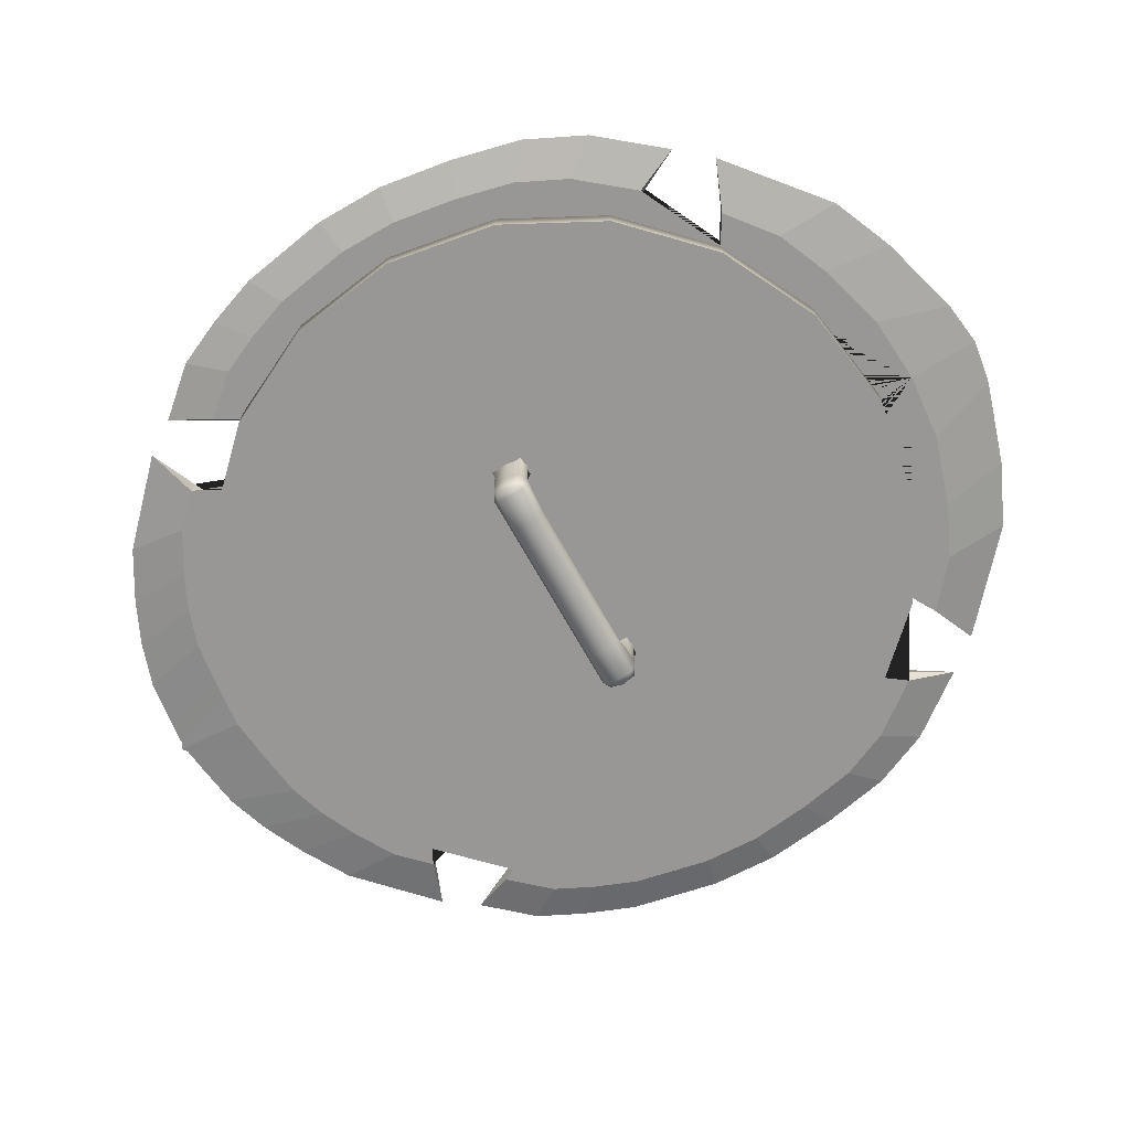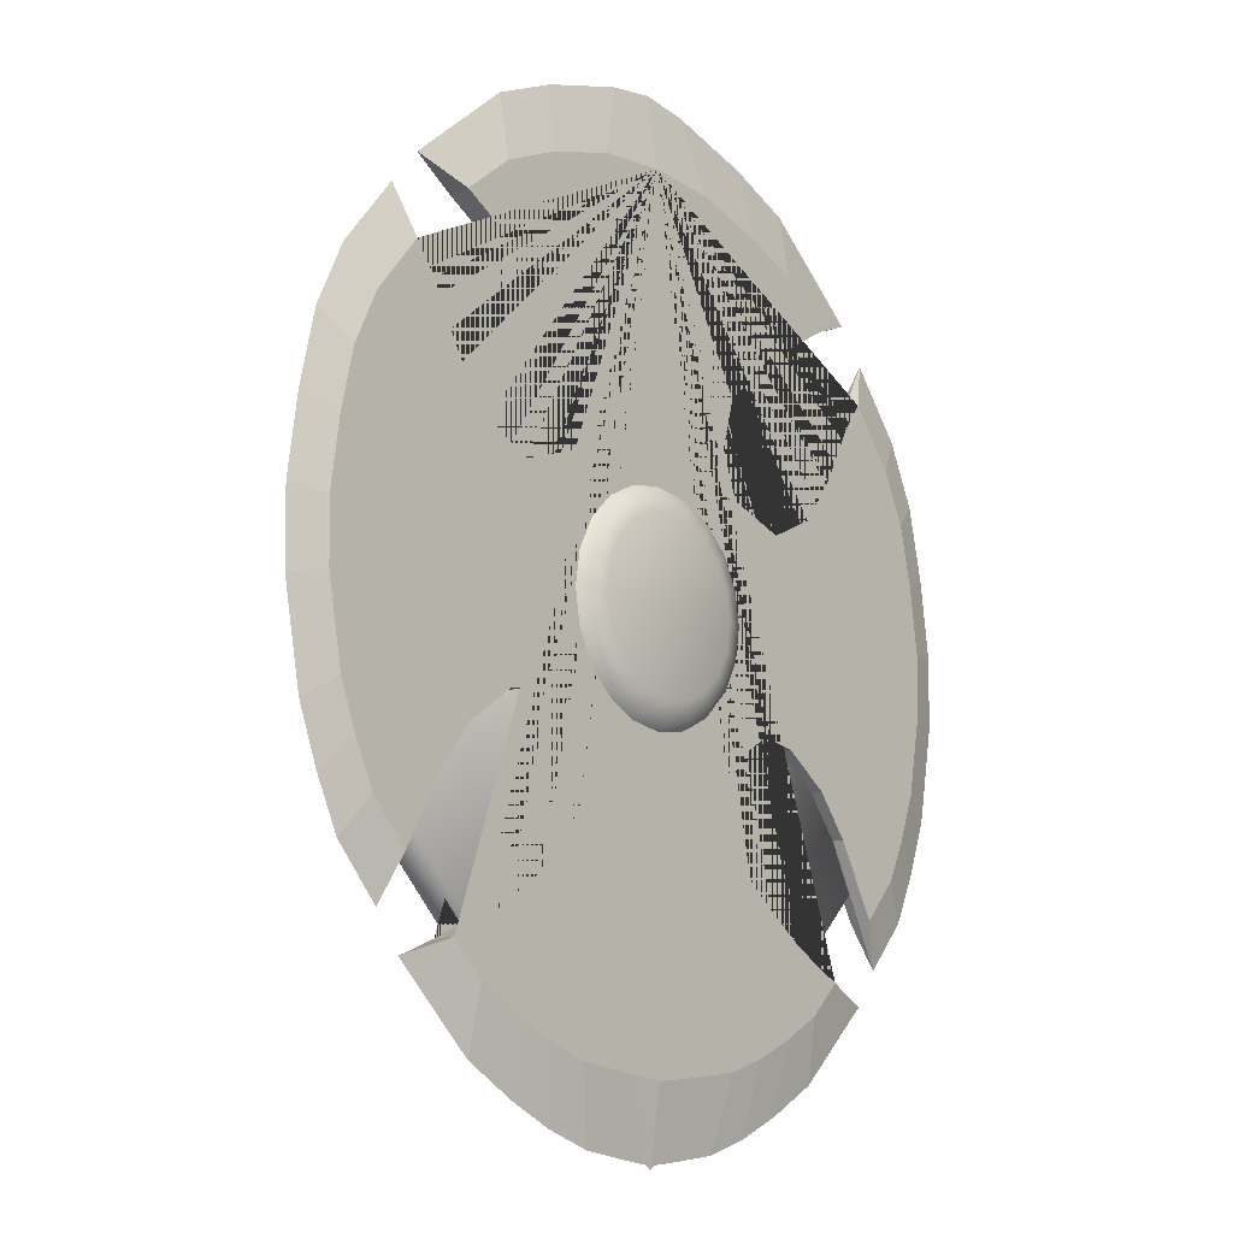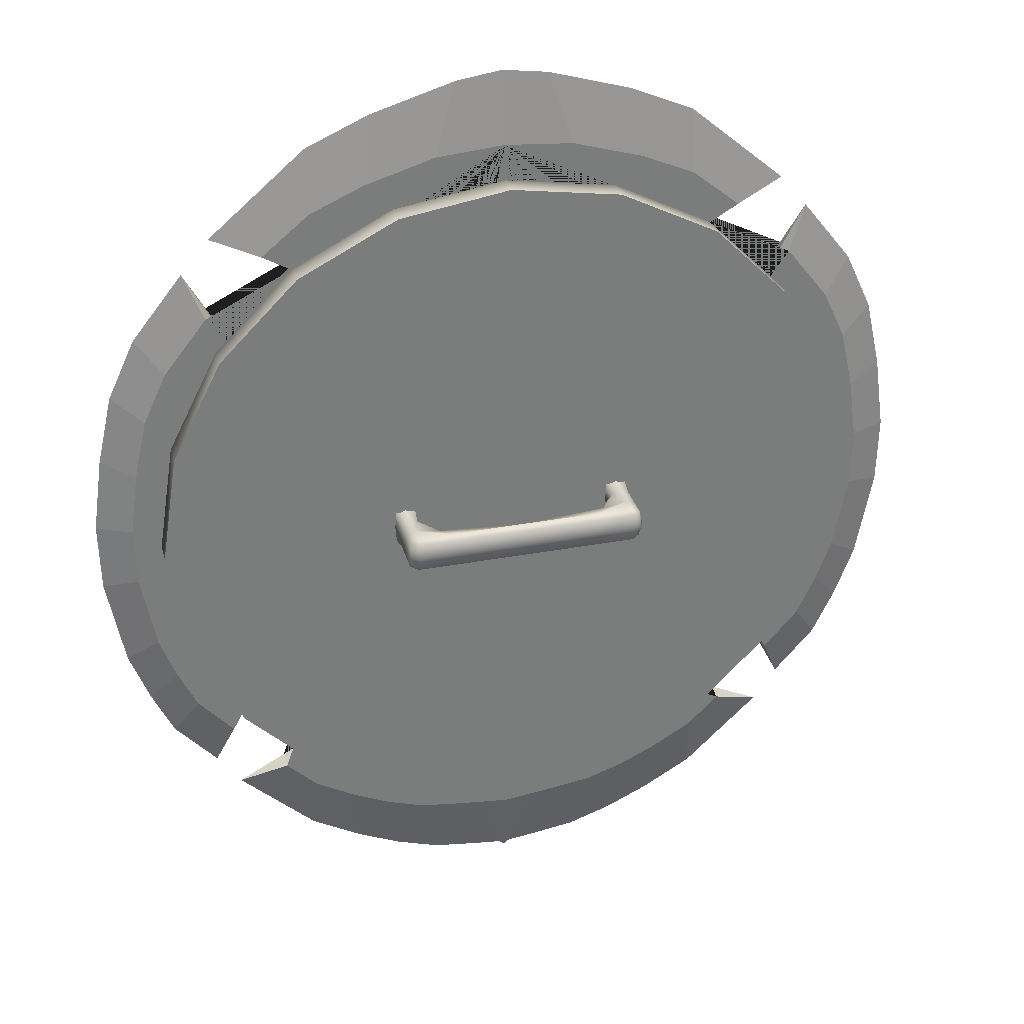
<metadata>
{"format":"obj","ext":"obj","renderer":"f3d","projection":"perspective","resolution":1024,"background":"white","views":[{"elev":-68.3,"azim":118.9,"up":"+Z"},{"elev":-12.7,"azim":-49.7,"up":"+Y"},{"elev":31.5,"azim":165.0,"up":"+Y"}]}
</metadata>
<code>
g default
v 0 5.632 0
v -0.5488 5.553 0
v -1.56 5.253 0
v -2.318 4.921 0
v -3.481 3.933 0
v -1.892 3.11 0
v -1.263 2.522 0
v -1.102 1.933 0
v -1.303 1.398 0
v -2.012 1.157 0
v -2.587 1.438 0
v -2.988 1.973 0
v -3.35 2.655 0
v -3.818 3.531 0
v -4.434 2.757 0
v -4.766 2.047 0
v -4.955 1.209 0
v -5.082 0.3091 0
v -5.066 -0.528 0
v -4.861 -1.634 0
v -4.624 -2.265 0
v -4.355 -2.834 0
v -3.85 -3.403 0
v -3.149 -2.04 0
v -2.774 -1.558 0
v -2.226 -1.17 0
v -1.785 -1.09 0
v -1.37 -1.357 0
v -1.169 -1.678 0
v -1.209 -2.187 0
v -1.49 -2.642 0
v -1.838 -2.922 0
v -2.266 -3.23 0
v -2.614 -3.431 0
v -3.56 -3.82 0
v -2.629 -4.701 0
v -2.022 -5.049 0
v -1.493 -5.294 0
v -0.9512 -5.475 0
v -0.3833 -5.553 0
v -0.06066 -5.591 0
v 0 -5.641 0
v 0 4.769 -0.1281
v -0.8215 4.702 -0.1281
v -1.678 4.448 -0.1281
v -2.32 4.167 -0.1281
v -2.895 3.699 -0.1281
v -1.892 3.11 -0.1281
v -1.263 2.522 -0.1281
v -1.102 1.933 -0.1281
v -1.303 1.398 -0.1281
v -2.012 1.157 -0.1281
v -2.587 1.438 -0.1281
v -2.988 1.973 -0.1281
v -3.35 2.655 -0.1281
v -3.59 2.99 -0.1281
v -4.112 2.334 -0.1281
v -4.393 1.732 -0.1281
v -4.553 1.024 -0.1281
v -4.66 0.2611 -0.1281
v -4.647 -0.4479 -0.1281
v -4.473 -1.384 -0.1281
v -4.273 -1.919 -0.1281
v -4.045 -2.401 -0.1281
v -3.617 -2.882 -0.1281
v -3.149 -2.04 -0.1281
v -2.774 -1.558 -0.1281
v -2.226 -1.17 -0.1281
v -1.785 -1.09 -0.1281
v -1.37 -1.357 -0.1281
v -1.169 -1.678 -0.1281
v -1.209 -2.187 -0.1281
v -1.49 -2.642 -0.1281
v -1.838 -2.922 -0.1281
v -2.266 -3.23 -0.1281
v -2.614 -3.431 -0.1281
v -2.962 -3.605 -0.1281
v -2.583 -3.982 -0.1281
v -2.07 -4.277 -0.1281
v -1.621 -4.485 -0.1281
v -1.162 -4.638 -0.1281
v -0.6814 -4.703 -0.1281
v -0.4081 -4.736 -0.1281
v 0 -4.778 -0.1281
v 0 -4.778 0.1281
v 0 4.769 0.1281
v -0.4081 -4.736 0.1281
v -0.6814 -4.703 0.1281
v -1.162 -4.638 0.1281
v -1.621 -4.485 0.1281
v -2.07 -4.277 0.1281
v -2.583 -3.982 0.1281
v -2.962 -3.605 0.1281
v -2.614 -3.431 0.1281
v -2.266 -3.23 0.1281
v -1.838 -2.922 0.1281
v -1.49 -2.642 0.1281
v -1.209 -2.187 0.1281
v -1.169 -1.678 0.1281
v -1.37 -1.357 0.1281
v -1.785 -1.09 0.1281
v -2.226 -1.17 0.1281
v -2.774 -1.558 0.1281
v -3.149 -2.04 0.1281
v -3.617 -2.882 0.1281
v -4.045 -2.401 0.1281
v -4.273 -1.919 0.1281
v -4.473 -1.384 0.1281
v -4.647 -0.4479 0.1281
v -4.66 0.2611 0.1281
v -4.553 1.024 0.1281
v -4.393 1.732 0.1281
v -4.112 2.334 0.1281
v -3.59 2.99 0.1281
v -3.35 2.655 0.1281
v -2.988 1.973 0.1281
v -2.587 1.438 0.1281
v -2.012 1.157 0.1281
v -1.303 1.398 0.1281
v -1.102 1.933 0.1281
v -1.263 2.522 0.1281
v -1.892 3.11 0.1281
v -2.895 3.699 0.1281
v -2.32 4.167 0.1281
v -1.678 4.448 0.1281
v -0.8215 4.702 0.1281
v -2.884 3.698 0
v -2.957 -3.605 0
v 0.5488 5.553 0
v 1.56 5.253 0
v 2.318 4.921 0
v 3.481 3.933 0
v 1.892 3.11 0
v 1.263 2.522 0
v 1.102 1.933 0
v 1.303 1.398 0
v 2.012 1.157 0
v 2.587 1.438 0
v 2.988 1.973 0
v 3.35 2.655 0
v 3.818 3.531 0
v 4.434 2.757 0
v 4.766 2.047 0
v 4.955 1.209 0
v 5.082 0.3091 0
v 5.066 -0.528 0
v 4.861 -1.634 0
v 4.624 -2.265 0
v 4.355 -2.834 0
v 3.85 -3.403 0
v 3.149 -2.04 0
v 2.774 -1.558 0
v 2.226 -1.17 0
v 1.785 -1.09 0
v 1.37 -1.357 0
v 1.169 -1.678 0
v 1.209 -2.187 0
v 1.49 -2.642 0
v 1.838 -2.922 0
v 2.266 -3.23 0
v 2.614 -3.431 0
v 3.56 -3.82 0
v 2.629 -4.701 0
v 2.022 -5.049 0
v 1.493 -5.294 0
v 0.9512 -5.475 0
v 0.3833 -5.553 0
v 0.06066 -5.591 0
v 0.8215 4.702 -0.1281
v 1.678 4.448 -0.1281
v 2.32 4.167 -0.1281
v 2.895 3.699 -0.1281
v 1.892 3.11 -0.1281
v 1.263 2.522 -0.1281
v 1.102 1.933 -0.1281
v 1.303 1.398 -0.1281
v 2.012 1.157 -0.1281
v 2.587 1.438 -0.1281
v 2.988 1.973 -0.1281
v 3.35 2.655 -0.1281
v 3.59 2.99 -0.1281
v 4.112 2.334 -0.1281
v 4.393 1.732 -0.1281
v 4.553 1.024 -0.1281
v 4.66 0.2611 -0.1281
v 4.647 -0.4479 -0.1281
v 4.473 -1.384 -0.1281
v 4.273 -1.919 -0.1281
v 4.045 -2.401 -0.1281
v 3.617 -2.882 -0.1281
v 3.149 -2.04 -0.1281
v 2.774 -1.558 -0.1281
v 2.226 -1.17 -0.1281
v 1.785 -1.09 -0.1281
v 1.37 -1.357 -0.1281
v 1.169 -1.678 -0.1281
v 1.209 -2.187 -0.1281
v 1.49 -2.642 -0.1281
v 1.838 -2.922 -0.1281
v 2.266 -3.23 -0.1281
v 2.614 -3.431 -0.1281
v 2.962 -3.605 -0.1281
v 2.583 -3.982 -0.1281
v 2.07 -4.277 -0.1281
v 1.621 -4.485 -0.1281
v 1.162 -4.638 -0.1281
v 0.6814 -4.703 -0.1281
v 0.4081 -4.736 -0.1281
v 0.4081 -4.736 0.1281
v 0.6814 -4.703 0.1281
v 1.162 -4.638 0.1281
v 1.621 -4.485 0.1281
v 2.07 -4.277 0.1281
v 2.583 -3.982 0.1281
v 2.962 -3.605 0.1281
v 2.614 -3.431 0.1281
v 2.266 -3.23 0.1281
v 1.838 -2.922 0.1281
v 1.49 -2.642 0.1281
v 1.209 -2.187 0.1281
v 1.169 -1.678 0.1281
v 1.37 -1.357 0.1281
v 1.785 -1.09 0.1281
v 2.226 -1.17 0.1281
v 2.774 -1.558 0.1281
v 3.149 -2.04 0.1281
v 3.617 -2.882 0.1281
v 4.045 -2.401 0.1281
v 4.273 -1.919 0.1281
v 4.473 -1.384 0.1281
v 4.647 -0.4479 0.1281
v 4.66 0.2611 0.1281
v 4.553 1.024 0.1281
v 4.393 1.732 0.1281
v 4.112 2.334 0.1281
v 3.59 2.99 0.1281
v 3.35 2.655 0.1281
v 2.988 1.973 0.1281
v 2.587 1.438 0.1281
v 2.012 1.157 0.1281
v 1.303 1.398 0.1281
v 1.102 1.933 0.1281
v 1.263 2.522 0.1281
v 1.892 3.11 0.1281
v 2.895 3.699 0.1281
v 2.32 4.167 0.1281
v 1.678 4.448 0.1281
v 0.8215 4.702 0.1281
v 2.884 3.698 0
v 2.957 -3.605 0
g polySurface7 polySurface6
f 43 84 83 82 81 80 79 78 77 76 75 74 73 72 71 70 69 68 67 66 65 64 63 62 61 60 59 58 57 56 55 54 53 52 51 50 49 48 47 46 45 44
f 86 126 125 124 123 122 121 120 119 118 117 116 115 114 113 112 111 110 109 108 107 106 105 104 103 102 101 100 99 98 97 96 95 94 93 92 91 90 89 88 87 85
f 1 43 44 2
f 2 44 45 3
f 3 45 46 4
f 4 46 47 5
f 5 47 127
f 6 48 49 7
f 7 49 50 8
f 8 50 51 9
f 9 51 52 10
f 10 52 53 11
f 11 53 54 12
f 12 54 55 13
f 13 55 56 14
f 14 56 57 15
f 15 57 58 16
f 16 58 59 17
f 17 59 60 18
f 18 60 61 19
f 19 61 62 20
f 20 62 63 21
f 21 63 64 22
f 22 64 65 23
f 23 65 66 24
f 24 66 67 25
f 25 67 68 26
f 26 68 69 27
f 27 69 70 28
f 28 70 71 29
f 29 71 72 30
f 30 72 73 31
f 31 73 74 32
f 32 74 75 33
f 33 75 76 34
f 34 76 77 128
f 35 77 78 36
f 36 78 79 37
f 37 79 80 38
f 38 80 81 39
f 39 81 82 40
f 40 82 83 41
f 41 83 84 42
f 42 85 87 41
f 41 87 88 40
f 40 88 89 39
f 39 89 90 38
f 38 90 91 37
f 37 91 92 36
f 36 92 93 35
f 128 93 94 34
f 34 94 95 33
f 33 95 96 32
f 32 96 97 31
f 31 97 98 30
f 30 98 99 29
f 29 99 100 28
f 28 100 101 27
f 27 101 102 26
f 26 102 103 25
f 25 103 104 24
f 24 104 105 23
f 23 105 106 22
f 22 106 107 21
f 21 107 108 20
f 20 108 109 19
f 19 109 110 18
f 18 110 111 17
f 17 111 112 16
f 16 112 113 15
f 15 113 114 14
f 14 114 115 13
f 13 115 116 12
f 12 116 117 11
f 11 117 118 10
f 10 118 119 9
f 9 119 120 8
f 8 120 121 7
f 7 121 122 6
f 127 123 5
f 5 123 124 4
f 4 124 125 3
f 3 125 126 2
f 2 126 86 1
f 6 122 123 127
f 47 48 6 127
f 35 93 128
f 77 35 128
f 43 169 170 171 172 173 174 175 176 177 178 179 180 181 182 183 184 185 186 187 188 189 190 191 192 193 194 195 196 197 198 199 200 201 202 203 204 205 206 207 208 84
f 86 85 209 210 211 212 213 214 215 216 217 218 219 220 221 222 223 224 225 226 227 228 229 230 231 232 233 234 235 236 237 238 239 240 241 242 243 244 245 246 247 248
f 1 129 169 43
f 129 130 170 169
f 130 131 171 170
f 131 132 172 171
f 132 249 172
f 133 134 174 173
f 134 135 175 174
f 135 136 176 175
f 136 137 177 176
f 137 138 178 177
f 138 139 179 178
f 139 140 180 179
f 140 141 181 180
f 141 142 182 181
f 142 143 183 182
f 143 144 184 183
f 144 145 185 184
f 145 146 186 185
f 146 147 187 186
f 147 148 188 187
f 148 149 189 188
f 149 150 190 189
f 150 151 191 190
f 151 152 192 191
f 152 153 193 192
f 153 154 194 193
f 154 155 195 194
f 155 156 196 195
f 156 157 197 196
f 157 158 198 197
f 158 159 199 198
f 159 160 200 199
f 160 161 201 200
f 161 250 202 201
f 162 163 203 202
f 163 164 204 203
f 164 165 205 204
f 165 166 206 205
f 166 167 207 206
f 167 168 208 207
f 168 42 84 208
f 42 168 209 85
f 168 167 210 209
f 167 166 211 210
f 166 165 212 211
f 165 164 213 212
f 164 163 214 213
f 163 162 215 214
f 250 161 216 215
f 161 160 217 216
f 160 159 218 217
f 159 158 219 218
f 158 157 220 219
f 157 156 221 220
f 156 155 222 221
f 155 154 223 222
f 154 153 224 223
f 153 152 225 224
f 152 151 226 225
f 151 150 227 226
f 150 149 228 227
f 149 148 229 228
f 148 147 230 229
f 147 146 231 230
f 146 145 232 231
f 145 144 233 232
f 144 143 234 233
f 143 142 235 234
f 142 141 236 235
f 141 140 237 236
f 140 139 238 237
f 139 138 239 238
f 138 137 240 239
f 137 136 241 240
f 136 135 242 241
f 135 134 243 242
f 134 133 244 243
f 249 132 245
f 132 131 246 245
f 131 130 247 246
f 130 129 248 247
f 129 1 86 248
f 133 249 245 244
f 172 249 133 173
f 162 250 215
f 202 250 162
g default
v 4.115 1.337 -0.4089
v 3.501 2.543 -0.4089
v 2.543 3.501 -0.4089
v 1.337 4.115 -0.4089
v 0 4.327 -0.4089
v -1.337 4.115 -0.4089
v -2.543 3.501 -0.4089
v -3.501 2.543 -0.4089
v -4.115 1.337 -0.4089
v -4.327 0 -0.4089
v -4.115 -1.337 -0.4089
v -3.501 -2.543 -0.4089
v -2.543 -3.501 -0.4089
v -1.337 -4.115 -0.4089
v 0 -4.327 -0.4089
v 1.337 -4.115 -0.4089
v 2.543 -3.501 -0.4089
v 3.501 -2.543 -0.4089
v 4.115 -1.337 -0.4089
v 4.327 -0 -0.4089
v 4.115 1.337 -0.01102
v 3.501 2.543 -0.01102
v 2.543 3.501 -0.01102
v 1.337 4.115 -0.01102
v 0 4.327 -0.01102
v -1.337 4.115 -0.01102
v -2.543 3.501 -0.01102
v -3.501 2.543 -0.01102
v -4.115 1.337 -0.01102
v -4.327 0 -0.01102
v -4.115 -1.337 -0.01102
v -3.501 -2.543 -0.01102
v -2.543 -3.501 -0.01102
v -1.337 -4.115 -0.01102
v 0 -4.327 -0.01102
v 1.337 -4.115 -0.01102
v 2.543 -3.501 -0.01102
v 3.501 -2.543 -0.01102
v 4.115 -1.337 -0.01102
v 4.327 0 -0.01102
v 0 -0 -0.4089
v 0 0 -0.01102
g polySurface6 polySurface8
f 251 252 272 271
f 252 253 273 272
f 253 254 274 273
f 254 255 275 274
f 255 256 276 275
f 256 257 277 276
f 257 258 278 277
f 258 259 279 278
f 259 260 280 279
f 260 261 281 280
f 261 262 282 281
f 262 263 283 282
f 263 264 284 283
f 264 265 285 284
f 265 266 286 285
f 266 267 287 286
f 267 268 288 287
f 268 269 289 288
f 269 270 290 289
f 270 251 271 290
f 252 251 291
f 253 252 291
f 254 253 291
f 255 254 291
f 256 255 291
f 257 256 291
f 258 257 291
f 259 258 291
f 260 259 291
f 261 260 291
f 262 261 291
f 263 262 291
f 264 263 291
f 265 264 291
f 266 265 291
f 267 266 291
f 268 267 291
f 269 268 291
f 270 269 291
f 251 270 291
f 271 272 292
f 272 273 292
f 273 274 292
f 274 275 292
f 275 276 292
f 276 277 292
f 277 278 292
f 278 279 292
f 279 280 292
f 280 281 292
f 281 282 292
f 282 283 292
f 283 284 292
f 284 285 292
f 285 286 292
f 286 287 292
f 287 288 292
f 288 289 292
f 289 290 292
f 290 271 292
g default
v -1.041 -0.1857 -0.936
v 1.041 -0.1857 -0.936
v -1.041 0.1857 -0.936
v 1.041 0.1857 -0.936
v -0.9437 0.1658 -1.185
v 0.9437 0.1658 -1.185
v -0.9437 -0.1658 -1.185
v 0.9437 -0.1658 -1.185
v 1.425 -0.1228 -1.161
v 1.452 -0.1658 -0.9143
v 1.425 0.1228 -1.161
v 1.452 0.1658 -0.9143
v -1.425 -0.1228 -1.161
v -1.452 -0.1658 -0.9143
v -1.452 0.1658 -0.9143
v -1.425 0.1228 -1.161
v 1.213 -0.2211 -0.2537
v 1.213 0.2211 -0.2537
v 1.486 -0.2211 -0.2537
v 1.486 0.2211 -0.2537
v -1.213 -0.2211 -0.2537
v -1.213 0.2211 -0.2537
v -1.486 0.2211 -0.2537
v -1.486 -0.2211 -0.2537
v 0 -0 -0.9744
v 0 -0.1658 -1.004
v 0.9096 -0 -0.8843
v 0 0.1658 -1.004
v -0.9096 -0 -0.8843
v -0 0.2211 -1.094
v 0.9437 0.2211 -1.094
v 0 0.1658 -1.185
v -0.9437 0.2211 -1.094
v 0 0 -1.215
v 0.9437 0 -1.215
v 0 -0.1658 -1.185
v -0.9437 0 -1.215
v -0 -0.2211 -1.094
v 0.9437 -0.2211 -1.094
v -0.9437 -0.2211 -1.094
v 1.486 0 -1.094
v 1.452 -0.1658 -1.094
v 1.452 0 -1.185
v 1.452 0.1658 -1.094
v 1.486 0 -0.9143
v -1.486 0 -1.094
v -1.452 -0.1658 -1.094
v -1.486 0 -0.9143
v -1.452 0.1658 -1.094
v -1.452 0 -1.185
v 1.349 -0.2211 -1.094
v 1.349 -0.1658 -1.185
v 1.349 -0.2211 -0.9143
v 1.349 0 -1.215
v 1.349 0.1658 -1.185
v 1.349 0.2211 -1.094
v 1.349 0.2211 -0.9143
v -1.349 -0.2211 -1.094
v -1.349 -0.2211 -0.9143
v -1.349 -0.1658 -1.185
v -1.349 0.2211 -1.094
v -1.349 0.1658 -1.185
v -1.349 0.2211 -0.9143
v -1.349 0 -1.215
v 1.213 -0 -0.614
v 1.247 -0.1658 -0.614
v 1.213 0 -0.2537
v 1.247 0.1658 -0.614
v 1.349 -0.2211 -0.614
v 1.452 -0.1658 -0.614
v 1.349 -0.2211 -0.2537
v 1.486 0 -0.614
v 1.452 0.1658 -0.614
v 1.486 0 -0.2537
v 1.349 0.2211 -0.614
v 1.349 0.2211 -0.2537
v -1.213 0 -0.614
v -1.247 0.1658 -0.614
v -1.213 0 -0.2537
v -1.247 -0.1658 -0.614
v -1.349 0.2211 -0.614
v -1.452 0.1658 -0.614
v -1.349 0.2211 -0.2537
v -1.486 0 -0.614
v -1.452 -0.1658 -0.614
v -1.486 0 -0.2537
v -1.349 -0.2211 -0.614
v -1.349 -0.2211 -0.2537
g polySurface6 polySurface9
f 321 293 318 317
f 325 295 320 322
f 329 297 324 326
f 332 299 328 330
f 337 302 334 333
f 342 305 339 338
f 345 294 331 343
f 344 300 327 346
f 347 298 323 348
f 352 299 332 350
f 355 295 325 353
f 354 297 329 356
f 360 296 319 357
f 358 294 345 361
f 362 302 337 364
f 365 304 349 367
f 372 293 321 369
f 370 295 355 373
f 374 307 340 376
f 377 306 351 379
f 318 294 319 317
f 319 296 320 317
f 320 295 321 317
f 320 296 323 322
f 323 298 324 322
f 324 297 325 322
f 324 298 327 326
f 327 300 328 326
f 328 299 329 326
f 328 300 331 330
f 331 294 318 330
f 318 293 332 330
f 334 301 335 333
f 335 303 336 333
f 336 304 337 333
f 339 306 340 338
f 340 307 341 338
f 341 308 342 338
f 331 300 344 343
f 344 301 334 343
f 334 302 345 343
f 327 298 347 346
f 347 303 335 346
f 335 301 344 346
f 323 296 349 348
f 349 304 336 348
f 336 303 347 348
f 332 293 351 350
f 351 306 339 350
f 339 305 352 350
f 325 297 354 353
f 354 308 341 353
f 341 307 355 353
f 329 299 352 356
f 352 305 342 356
f 342 308 354 356
f 319 294 358 357
f 358 309 359 357
f 359 310 360 357
f 345 302 362 361
f 362 311 363 361
f 363 309 358 361
f 337 304 365 364
f 365 312 366 364
f 366 311 362 364
f 349 296 360 367
f 360 310 368 367
f 368 312 365 367
f 321 295 370 369
f 370 314 371 369
f 371 313 372 369
f 355 307 374 373
f 374 315 375 373
f 375 314 370 373
f 340 306 377 376
f 377 316 378 376
f 378 315 374 376
f 351 293 372 379
f 372 313 380 379
f 380 316 377 379
g default
v 1.301 0.4227 -0
v 1.107 0.804 -0
v 0.804 1.107 -0
v 0.4227 1.301 -0
v 0 1.368 -0
v -0.4227 1.301 -0
v -0.804 1.107 -0
v -1.107 0.804 -0
v -1.301 0.4227 -0
v -1.368 0 -0
v -1.301 -0.4227 0
v -1.107 -0.804 0
v -0.804 -1.107 0
v -0.4227 -1.301 0
v 0 -1.368 0
v 0.4227 -1.301 0
v 0.804 -1.107 0
v 1.107 -0.804 0
v 1.301 -0.4227 0
v 1.368 -0 0
v 1.174 0.3816 0.2104
v 0.9991 0.7259 0.2104
v 0.7259 0.9991 0.2104
v 0.3816 1.174 0.2104
v -0 1.235 0.2104
v -0.3816 1.174 0.2104
v -0.7259 0.9991 0.2104
v -0.9991 0.7259 0.2104
v -1.174 0.3816 0.2104
v -1.235 0 0.2104
v -1.174 -0.3816 0.2104
v -0.9991 -0.7259 0.2104
v -0.7259 -0.9991 0.2104
v -0.3816 -1.174 0.2104
v -0 -1.235 0.2104
v 0.3816 -1.174 0.2104
v 0.7259 -0.9991 0.2104
v 0.9991 -0.7259 0.2104
v 1.174 -0.3816 0.2104
v 1.235 0 0.2104
v 0.9363 0.3042 0.2878
v 0.7965 0.5787 0.2878
v 0 -0 0.3476
v 0.5787 0.7965 0.2878
v 0.3042 0.9363 0.2878
v 0 0.9845 0.2878
v -0.3042 0.9363 0.2878
v -0.5787 0.7965 0.2878
v -0.7965 0.5787 0.2878
v -0.9363 0.3042 0.2878
v -0.9845 0 0.2878
v -0.9363 -0.3042 0.2878
v -0.7965 -0.5787 0.2878
v -0.5787 -0.7965 0.2878
v -0.3042 -0.9363 0.2878
v 0 -0.9845 0.2878
v 0.3042 -0.9363 0.2878
v 0.5787 -0.7965 0.2878
v 0.7965 -0.5787 0.2878
v 0.9363 -0.3042 0.2878
v 0.9845 0 0.2878
g polySurface6 polySurface10
f 381 382 402 401
f 382 383 403 402
f 383 384 404 403
f 384 385 405 404
f 385 386 406 405
f 386 387 407 406
f 387 388 408 407
f 388 389 409 408
f 389 390 410 409
f 390 391 411 410
f 391 392 412 411
f 392 393 413 412
f 393 394 414 413
f 394 395 415 414
f 395 396 416 415
f 396 397 417 416
f 397 398 418 417
f 398 399 419 418
f 399 400 420 419
f 400 381 401 420
f 421 422 423
f 422 424 423
f 424 425 423
f 425 426 423
f 426 427 423
f 427 428 423
f 428 429 423
f 429 430 423
f 430 431 423
f 431 432 423
f 432 433 423
f 433 434 423
f 434 435 423
f 435 436 423
f 436 437 423
f 437 438 423
f 438 439 423
f 439 440 423
f 440 441 423
f 441 421 423
f 401 402 422 421
f 402 403 424 422
f 403 404 425 424
f 404 405 426 425
f 405 406 427 426
f 406 407 428 427
f 407 408 429 428
f 408 409 430 429
f 409 410 431 430
f 410 411 432 431
f 411 412 433 432
f 412 413 434 433
f 413 414 435 434
f 414 415 436 435
f 415 416 437 436
f 416 417 438 437
f 417 418 439 438
f 418 419 440 439
f 419 420 441 440
f 420 401 421 441

</code>
